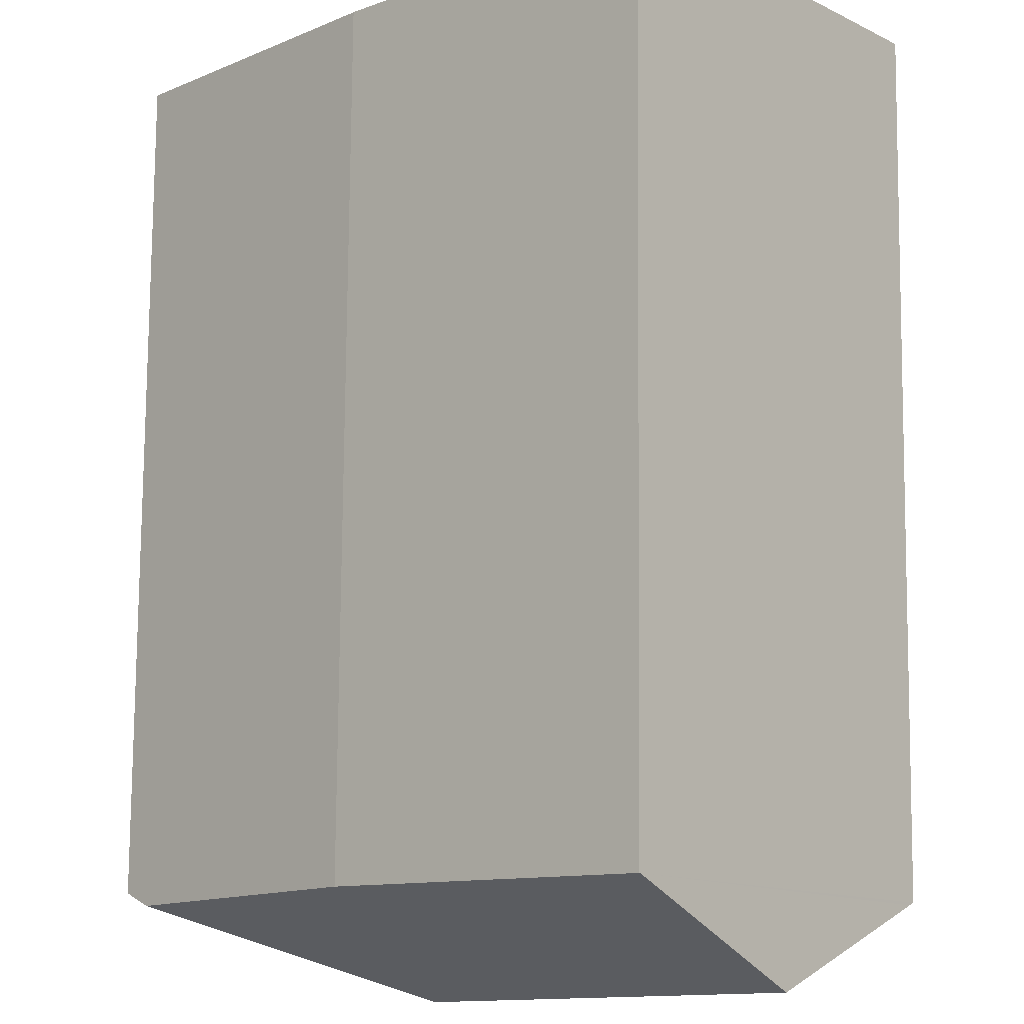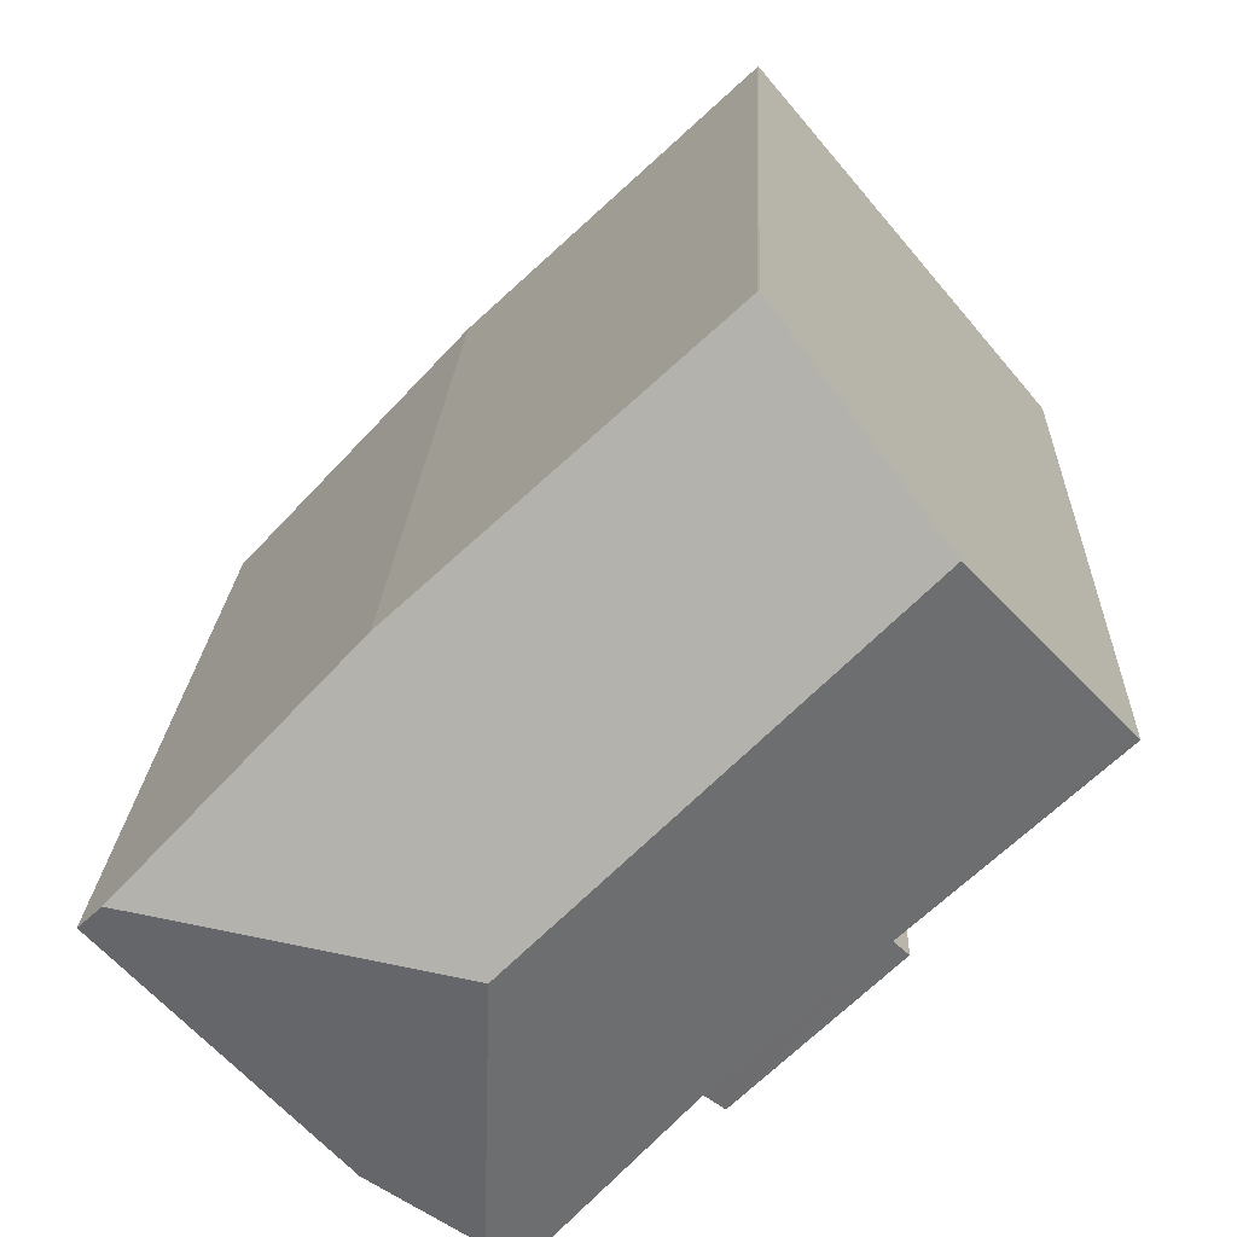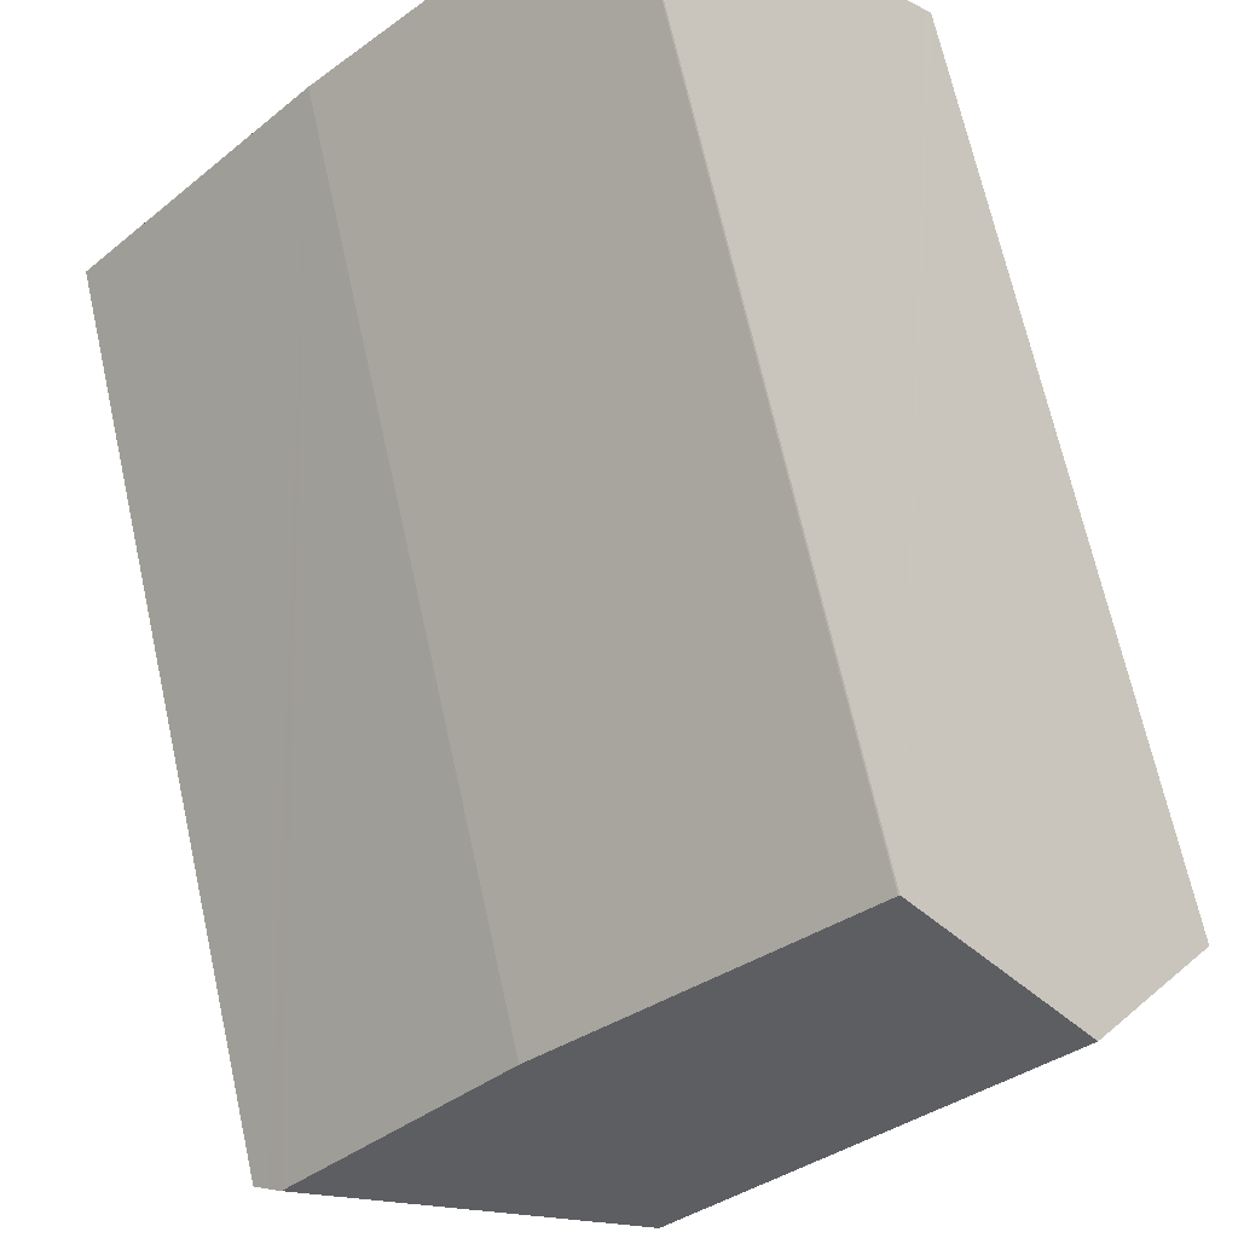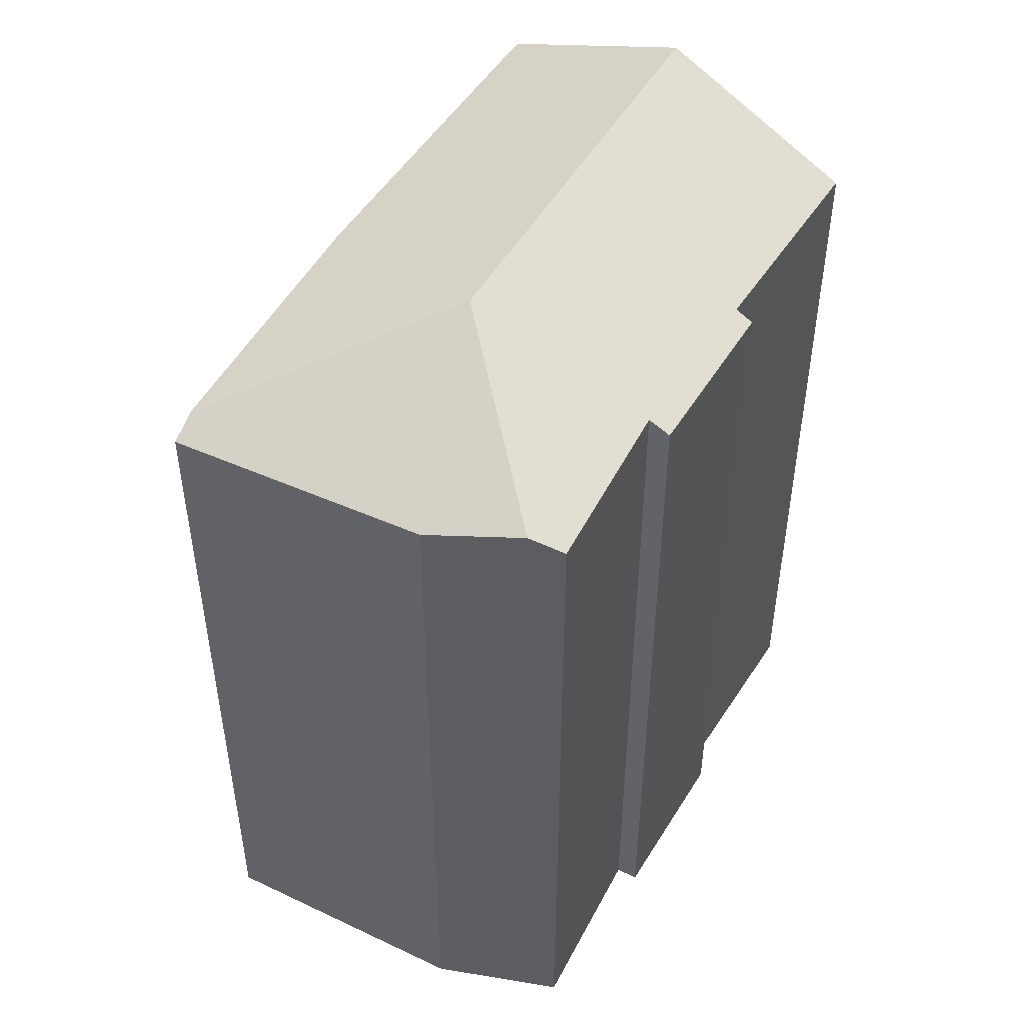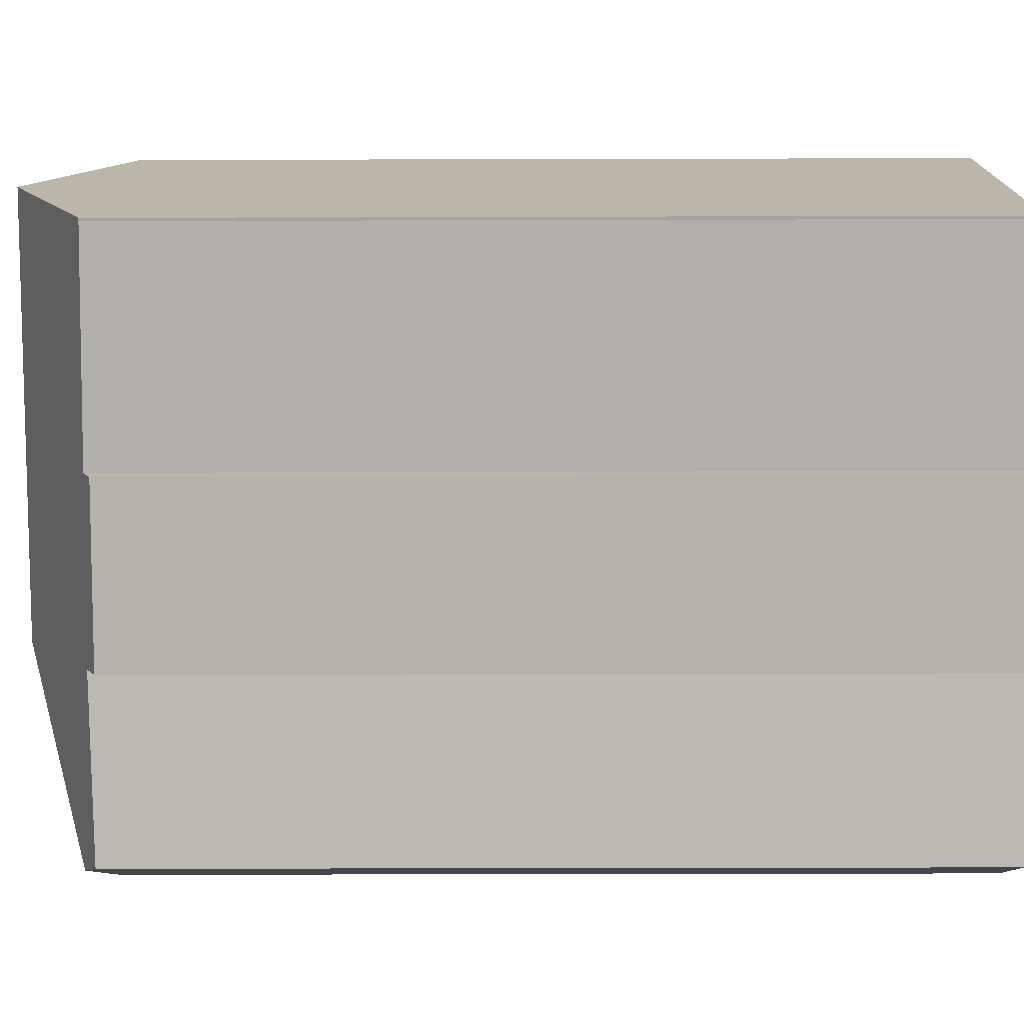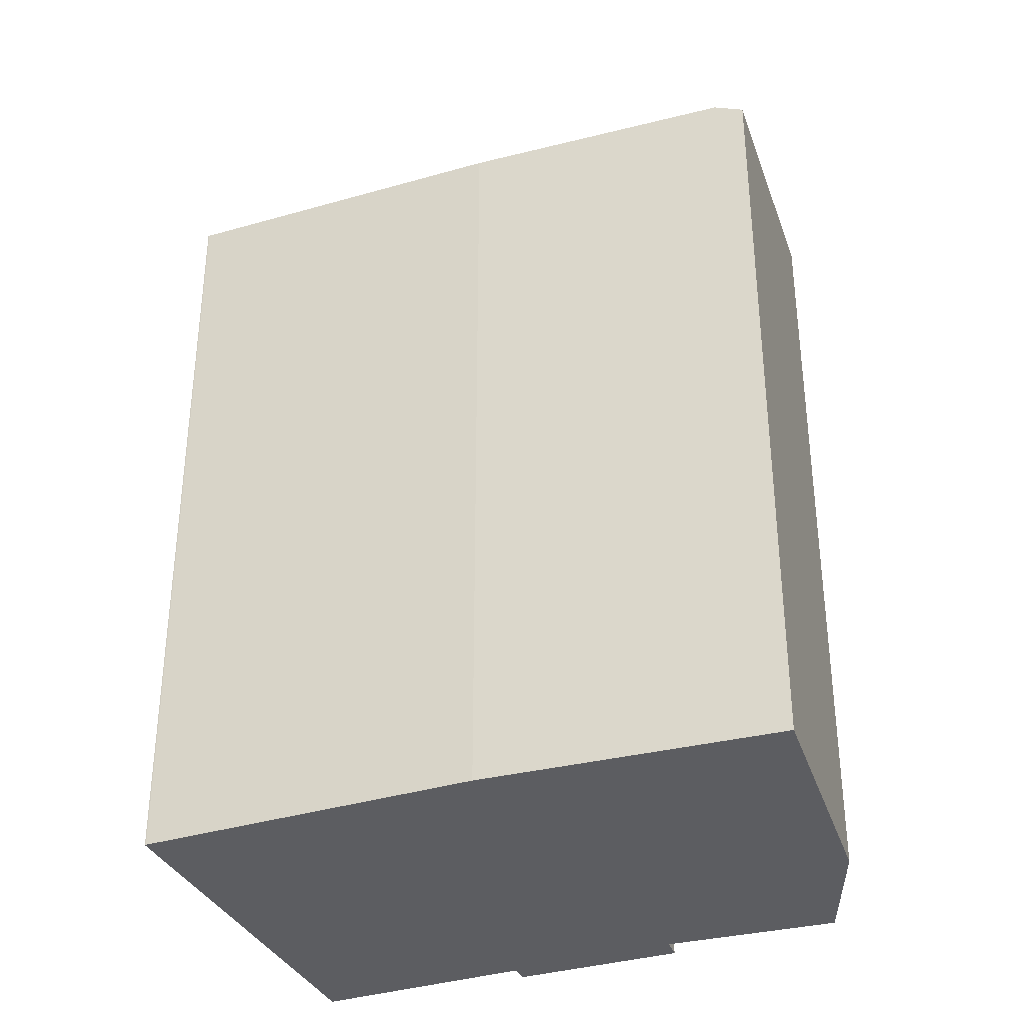
<metadata>
{"format":"obj","ext":"obj","renderer":"f3d","projection":"perspective","resolution":1024,"background":"white","views":[{"elev":78.0,"azim":-179.5,"up":"+Z"},{"elev":19.3,"azim":-177.8,"up":"+Z"},{"elev":68.0,"azim":167.5,"up":"+Z"},{"elev":50.5,"azim":164.4,"up":"+Y"},{"elev":-35.6,"azim":-89.8,"up":"+Z"},{"elev":-36.3,"azim":64.2,"up":"+Y"}]}
</metadata>
<code>
v  19.06 25.17 -8.146
v  22.18 25.17 -4.456
v  22.55 24.93 -4.851
v  21.89 25.35 -4.15
v  13.42 28.04 -4.526
v  16.53 25.34 -10.53
v  13.74 25.88 -11.89
v  0.125 25.44 0.147
v  0.07 25.36 -0.053
v  0 25.35 1.552e-15
v  5.008 25.46 -4.613
v  4.027 28.04 4.756
v  9.002 25.54 -8.293
v  8.509 25.24 -8.787
v  12.74 25.42 -12.38
v  13.14 25.6 -12.18
v  4.633 25.21 -5.046
v  8.067 25.36 9.468
v  8.034 25.37 9.491
v  15.99 25.21 2.128
v  9.002 5.078e-16 -8.293
v  12.74 7.579e-16 -12.38
v  8.509 5.38e-16 -8.787
v  4.633 3.09e-16 -5.046
v  5.008 2.825e-16 -4.613
v  0.07 3.245e-18 -0.053
v  0 0 0
v  22.55 2.97e-16 -4.851
v  16.53 6.449e-16 -10.53
v  19.06 4.988e-16 -8.146
v  13.74 7.279e-16 -11.89
v  13.14 7.458e-16 -12.18
v  0.125 -9.001e-18 0.147
v  4.027 -2.912e-16 4.756
v  8.034 -5.812e-16 9.491
v  8.067 -5.797e-16 9.468
v  15.99 -1.303e-16 2.128
v  21.89 2.541e-16 -4.15
v  22.18 2.729e-16 -4.456
g defaultobject
f 1 2 3
f 2 1 4
f 4 1 5
f 5 1 6
f 5 6 7
f 8 9 10
f 9 8 11
f 11 8 12
f 11 12 5
f 11 5 13
f 11 13 14
f 13 5 15
f 15 5 7
f 15 7 16
f 14 17 11
f 18 12 19
f 12 18 20
f 12 20 5
f 5 20 4
f 15 21 13
f 21 15 22
f 23 17 14
f 17 23 24
f 25 9 11
f 9 25 26
f 26 10 9
f 10 26 27
f 21 14 13
f 14 21 23
f 28 1 3
f 1 28 6
f 6 28 29
f 29 28 30
f 6 16 7
f 16 6 29
f 16 29 15
f 15 29 31
f 15 31 32
f 15 32 22
f 17 25 11
f 25 17 24
f 8 19 12
f 19 8 10
f 19 10 27
f 19 27 33
f 19 33 34
f 19 34 35
f 35 18 19
f 18 35 36
f 36 20 18
f 20 36 37
f 37 4 20
f 4 37 2
f 2 37 3
f 3 37 28
f 28 37 38
f 28 38 39
f 23 21 24
f 34 36 35
f 36 34 37
f 37 34 33
f 37 33 27
f 37 27 26
f 37 26 25
f 37 25 38
f 38 25 24
f 38 24 21
f 38 21 22
f 38 22 39
f 39 22 28
f 28 22 30
f 30 22 32
f 30 32 31
f 30 31 29

</code>
